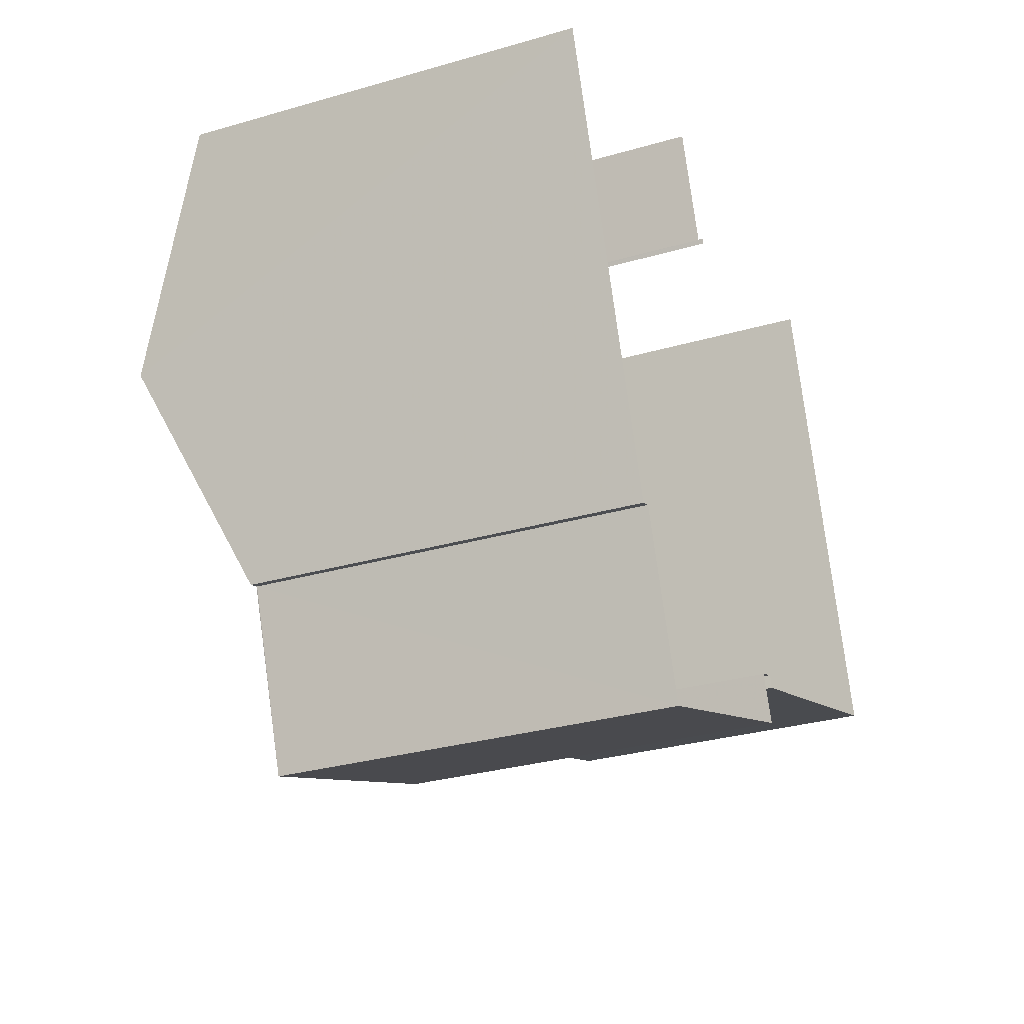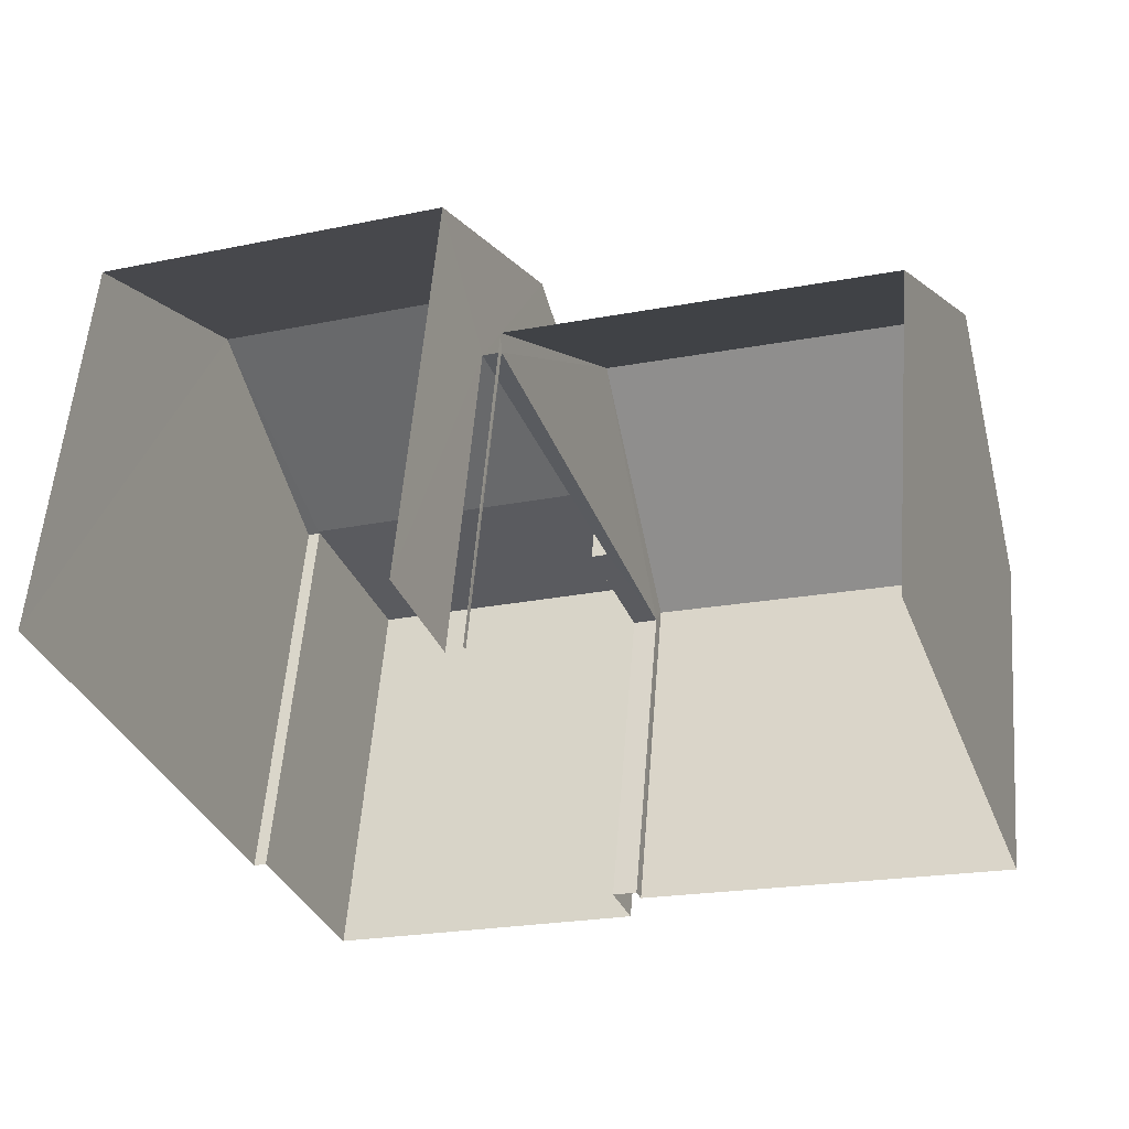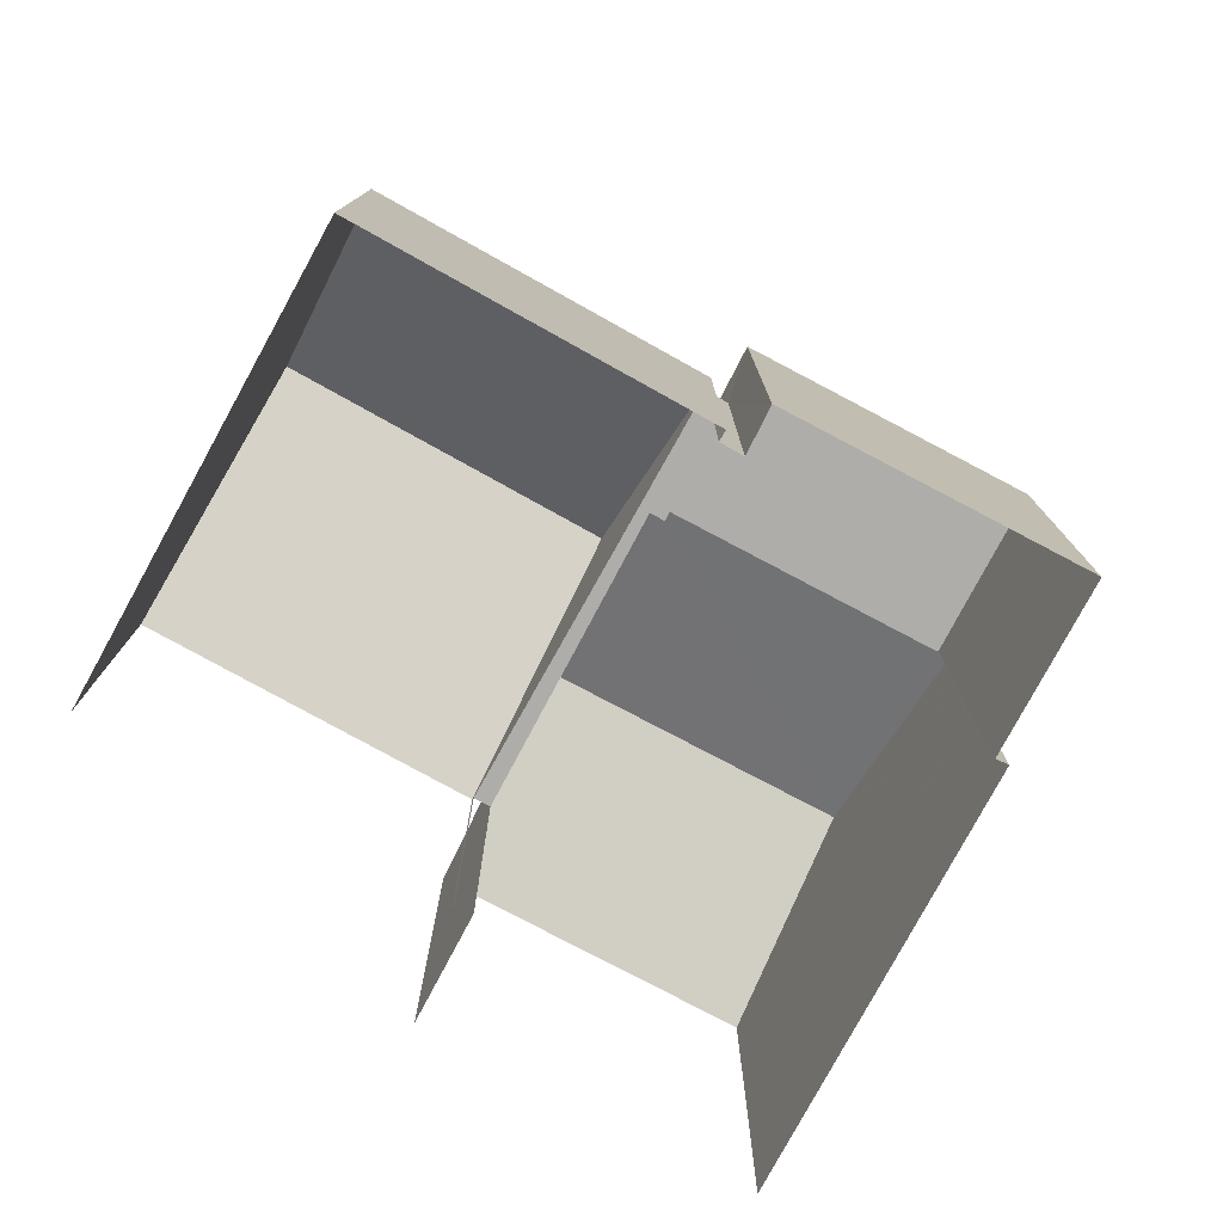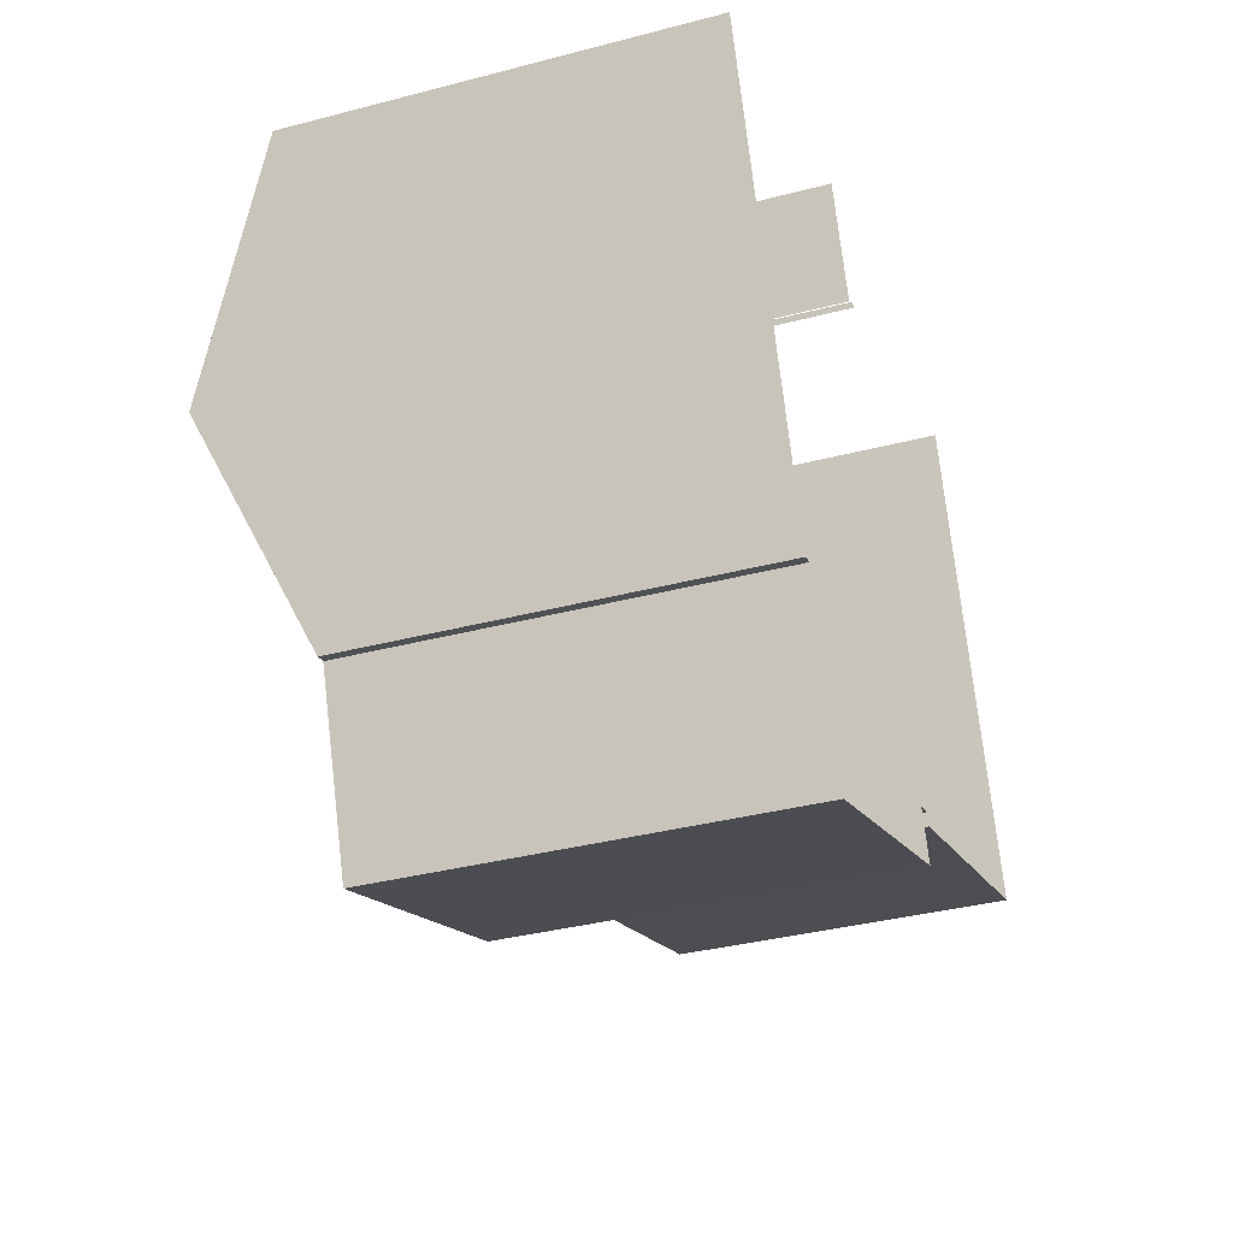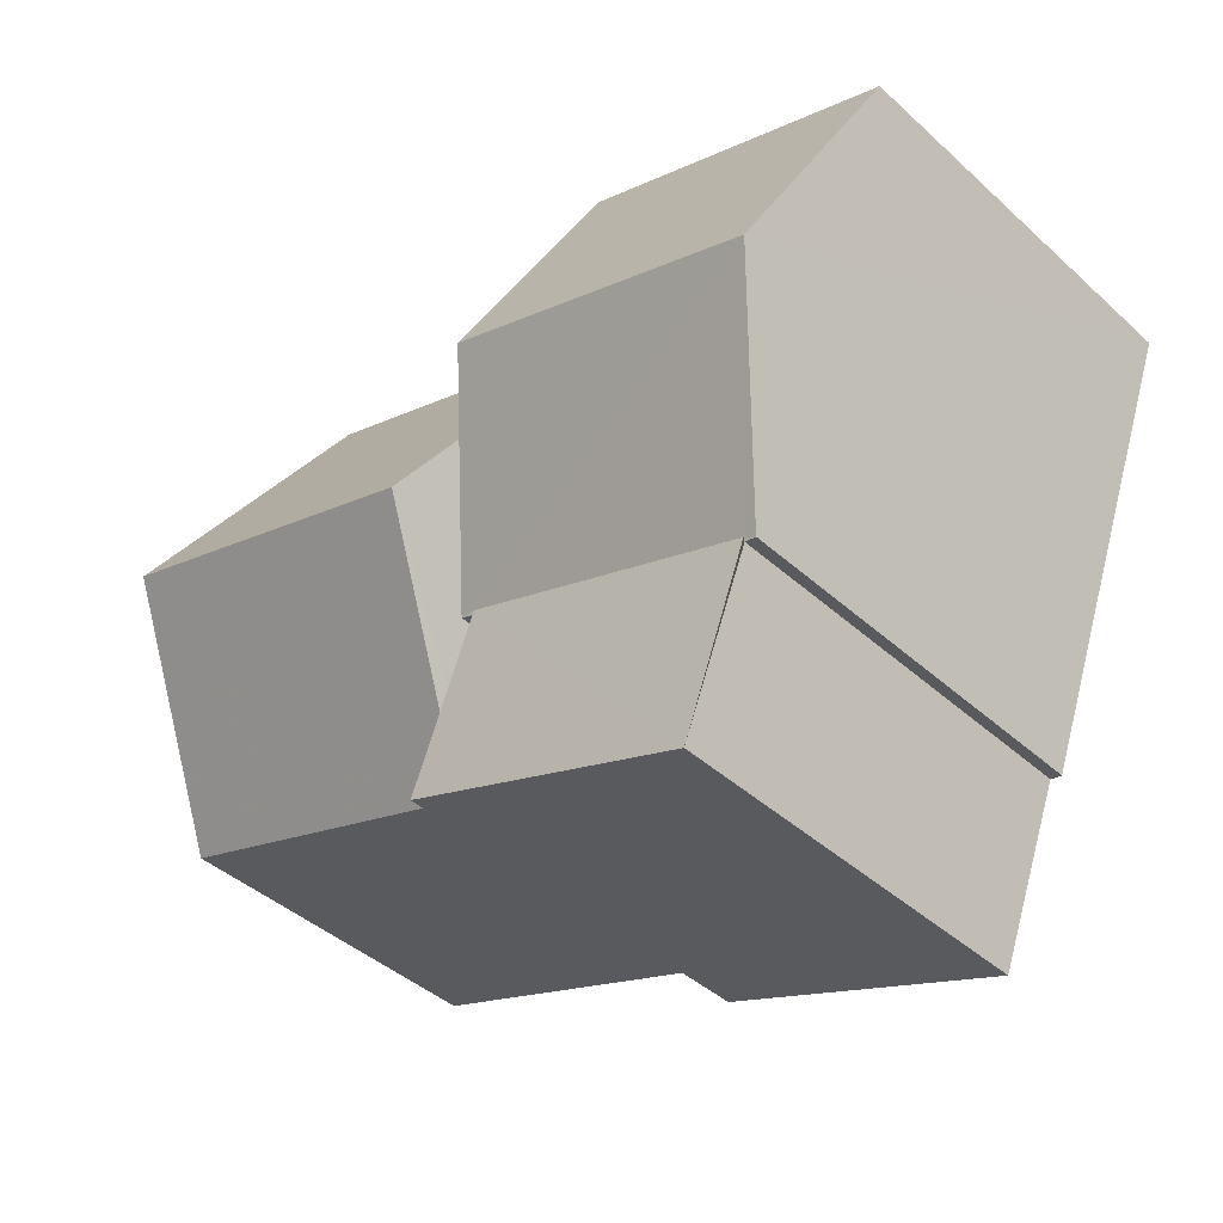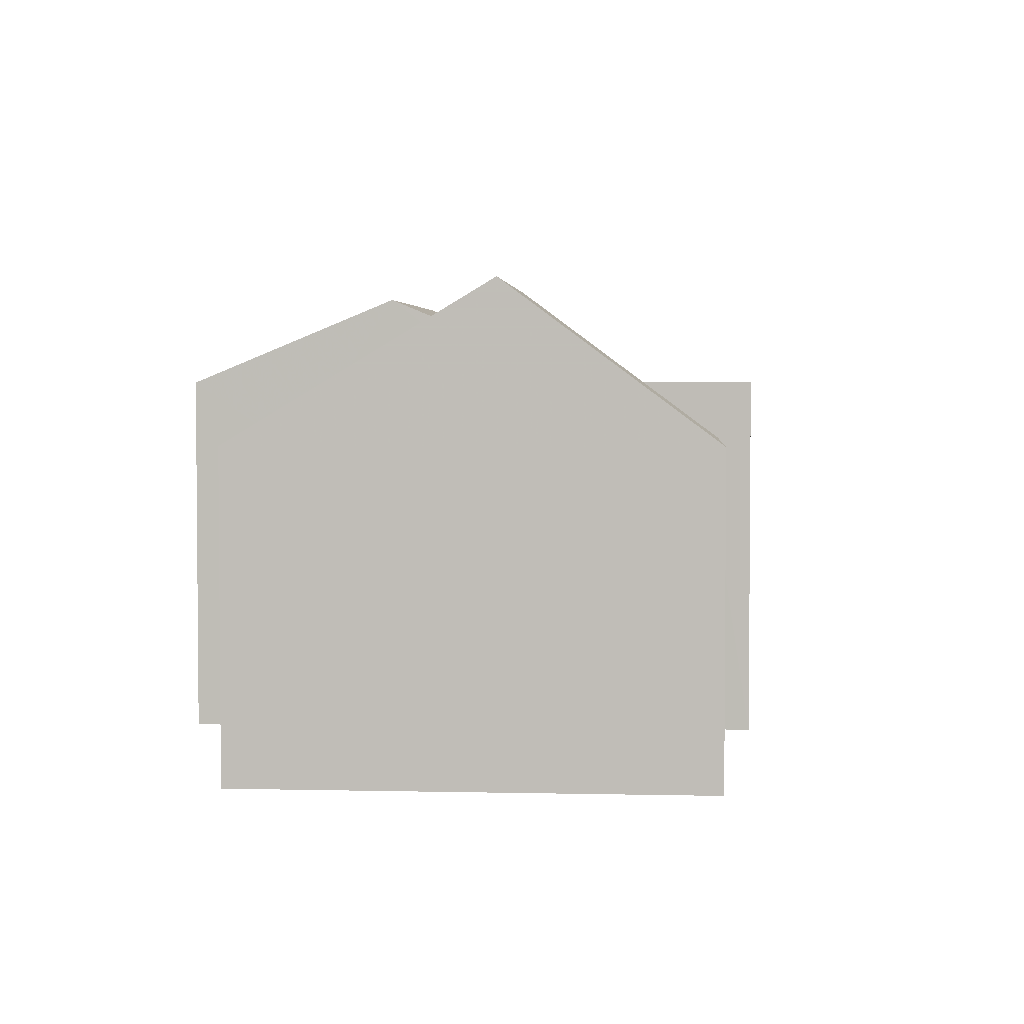
<metadata>
{"format":"obj","ext":"obj","renderer":"f3d","projection":"perspective","resolution":1024,"background":"white","views":[{"elev":-30.4,"azim":112.7,"up":"+Y"},{"elev":57.0,"azim":-175.4,"up":"+Y"},{"elev":-77.2,"azim":-48.3,"up":"+Z"},{"elev":-36.1,"azim":108.9,"up":"+Y"},{"elev":-42.7,"azim":43.0,"up":"+Y"},{"elev":3.4,"azim":-104.9,"up":"+Z"}]}
</metadata>
<code>
v -2.242e+05 -1.277e+05 15.15
v -2.242e+05 -1.277e+05 15.15
v -2.242e+05 -1.277e+05 15.15
v -2.242e+05 -1.277e+05 15.15
v -2.242e+05 -1.277e+05 15.15
v -2.242e+05 -1.277e+05 15.15
v -2.242e+05 -1.277e+05 15.15
v -2.242e+05 -1.277e+05 15.15
v -2.242e+05 -1.277e+05 15.15
v -2.242e+05 -1.277e+05 15.15
v -2.242e+05 -1.277e+05 15.15
v -2.242e+05 -1.277e+05 15.15
v -2.242e+05 -1.277e+05 15.15
v -2.242e+05 -1.277e+05 15.15
v -2.242e+05 -1.277e+05 22.72
v -2.242e+05 -1.277e+05 20.25
v -2.242e+05 -1.277e+05 22.72
v -2.242e+05 -1.277e+05 20.25
v -2.242e+05 -1.277e+05 20.25
v -2.242e+05 -1.277e+05 20.25
v -2.242e+05 -1.277e+05 19.99
v -2.242e+05 -1.277e+05 19.99
v -2.242e+05 -1.277e+05 19.99
v -2.242e+05 -1.277e+05 19.99
v -2.242e+05 -1.277e+05 19.99
v -2.242e+05 -1.277e+05 19.99
v -2.242e+05 -1.277e+05 21.2
v -2.242e+05 -1.277e+05 21.2
v -2.242e+05 -1.277e+05 21.2
v -2.242e+05 -1.277e+05 21.2
v -2.242e+05 -1.277e+05 21.19
v -2.242e+05 -1.277e+05 21.19
v -2.242e+05 -1.277e+05 21.19
v -2.242e+05 -1.277e+05 21.19
v -2.242e+05 -1.277e+05 22.62
v -2.242e+05 -1.277e+05 22.62
v -2.242e+05 -1.277e+05 21.19
v -2.242e+05 -1.277e+05 21.19
f 1 2 3
f 1 3 4
f 5 6 7
f 2 8 9
f 10 11 12
f 13 14 10
f 7 3 11
f 14 5 7
f 3 9 11
f 9 3 2
f 14 11 10
f 14 7 11
f 16 8 2
f 16 18 8
f 26 9 25
f 26 11 9
f 38 10 12
f 37 38 12
f 15 16 17
f 15 18 16
f 17 19 15
f 17 20 19
f 21 22 23
f 23 22 24
f 24 22 25
f 22 26 25
f 27 28 29
f 27 30 28
f 31 32 27
f 33 34 29
f 27 29 35
f 31 27 36
f 29 34 35
f 27 35 36
f 35 37 36
f 35 38 37
f 34 13 35
f 13 10 35
f 10 38 35
f 20 1 4
f 19 20 4
f 28 6 5
f 28 30 6
f 2 1 16
f 16 20 17
f 16 1 20
f 30 23 6
f 6 23 7
f 27 32 30
f 23 32 21
f 30 32 23
f 33 13 34
f 33 14 13
f 18 25 8
f 8 25 9
f 18 15 25
f 24 15 19
f 3 24 4
f 4 24 19
f 25 15 24
f 5 33 28
f 28 33 29
f 14 33 5
f 21 31 22
f 21 32 31
f 12 11 26
f 37 12 26
f 37 26 36
f 26 22 36
f 22 31 36
f 23 24 3
f 7 23 3

</code>
